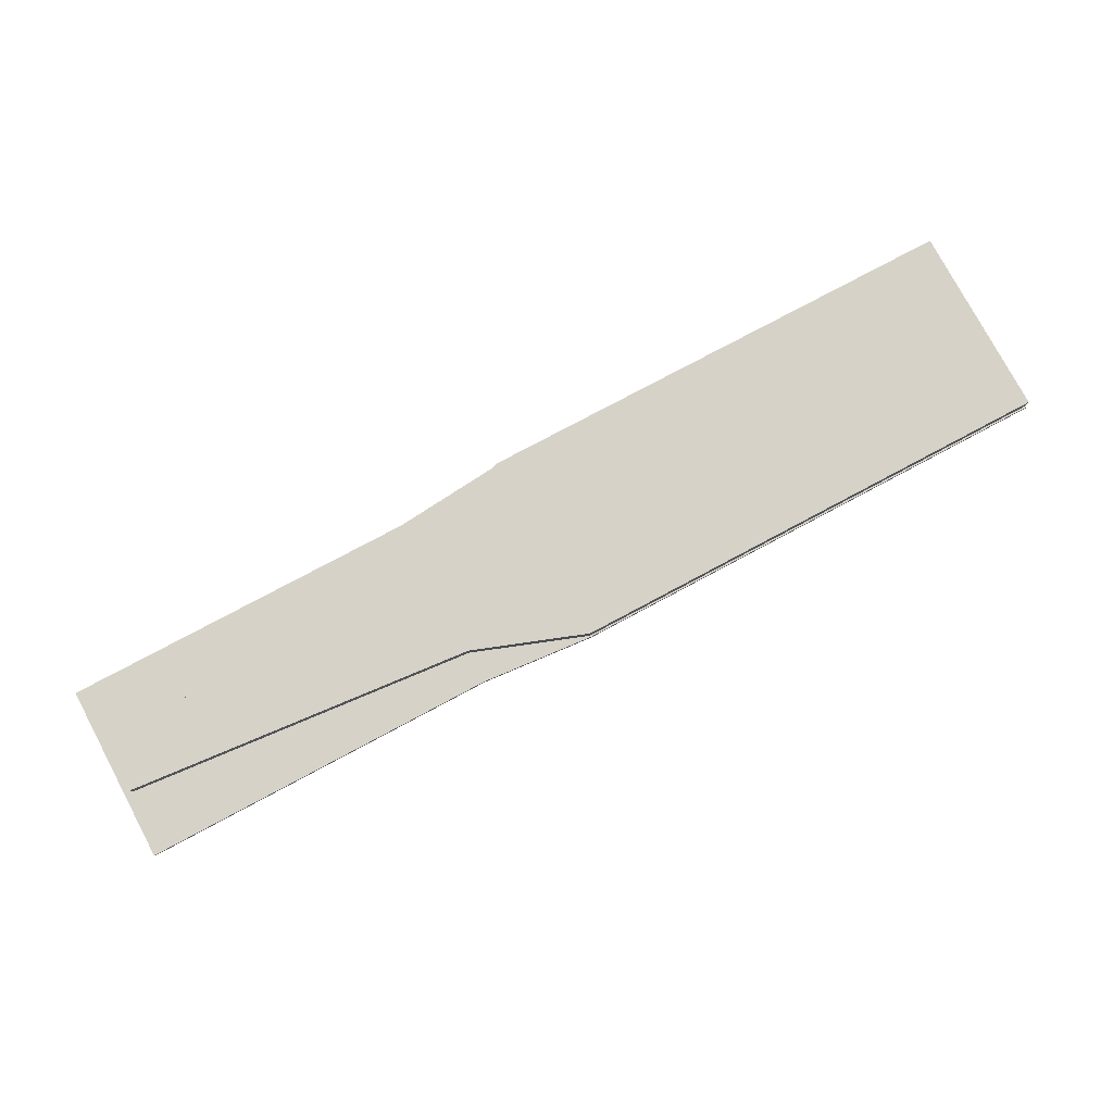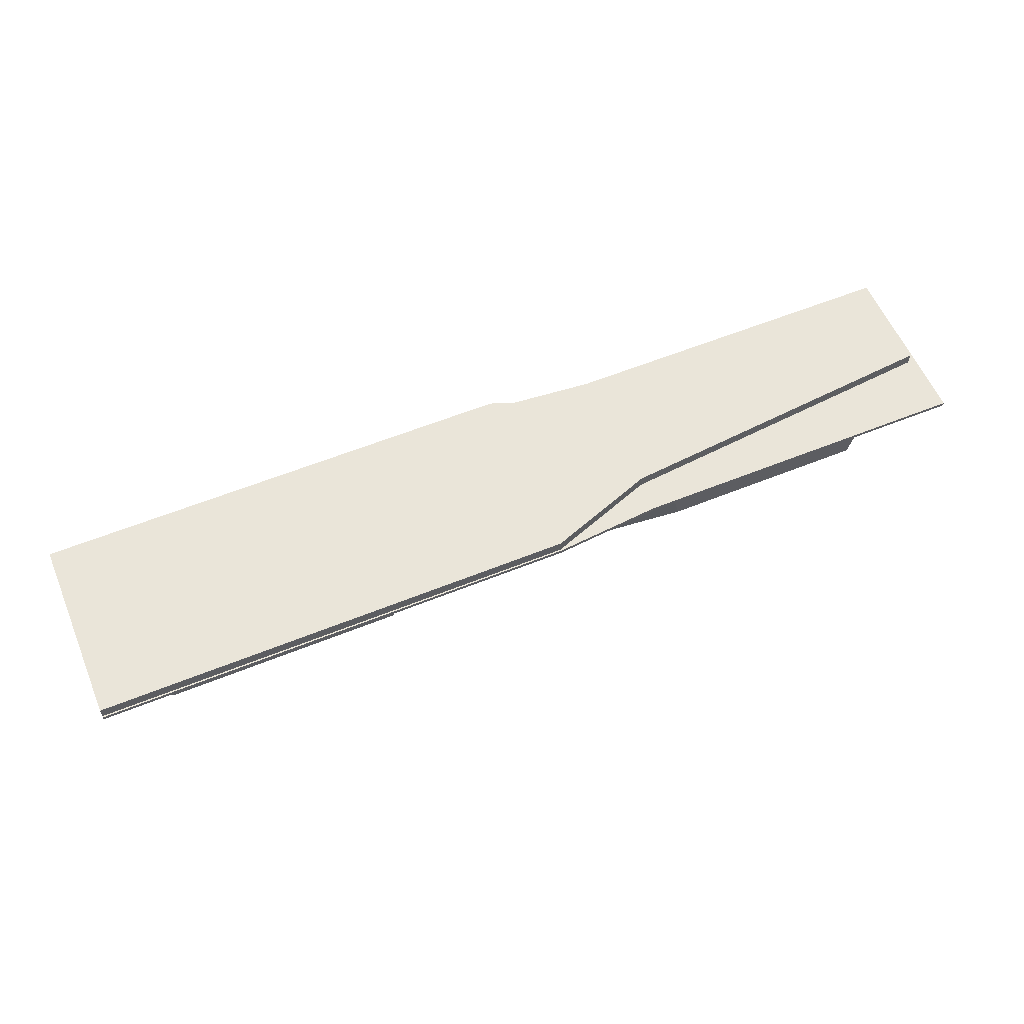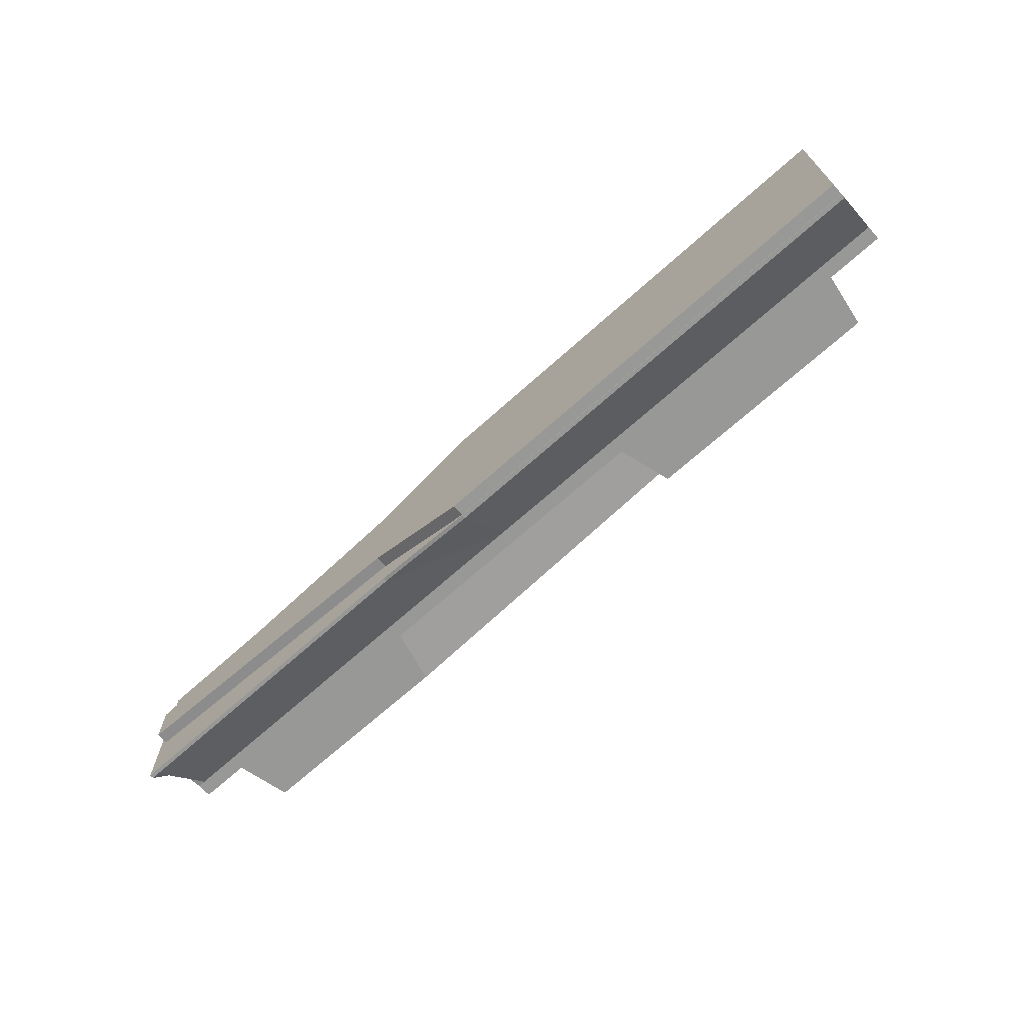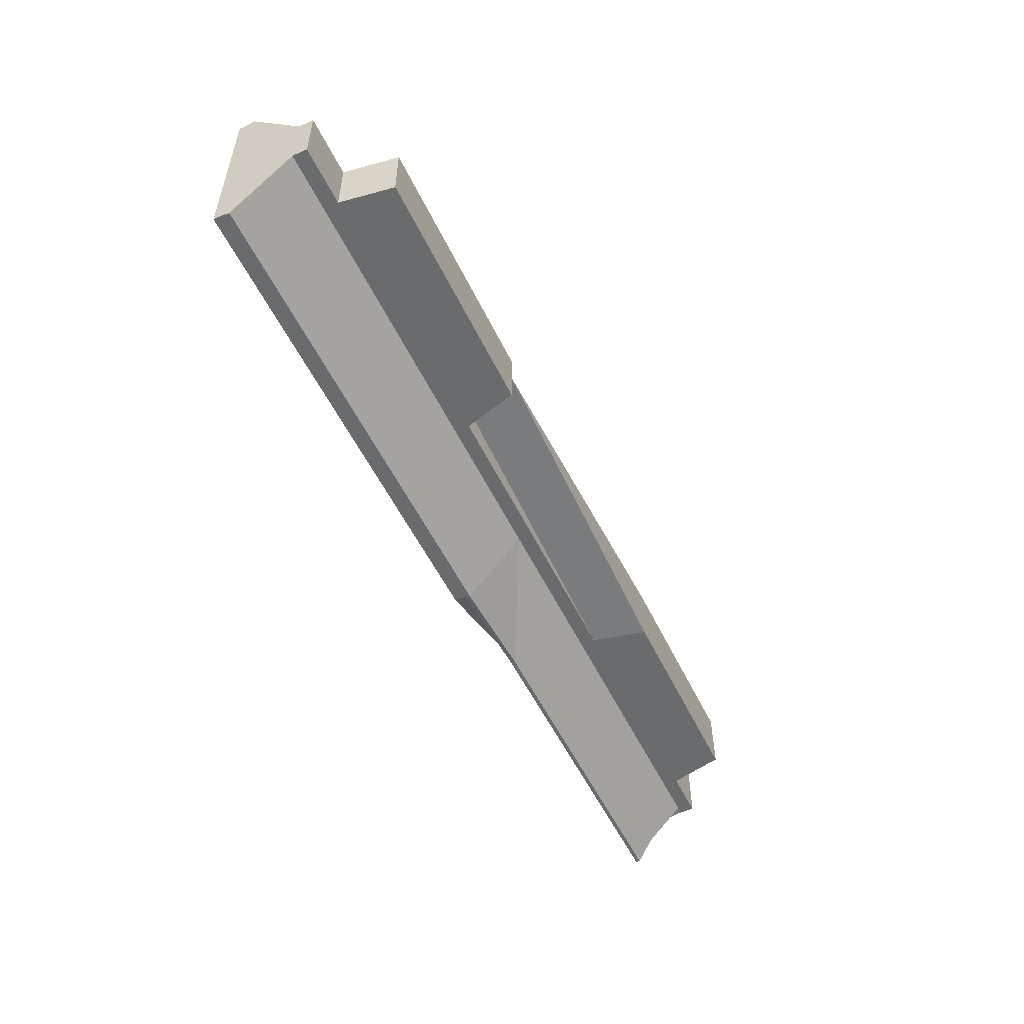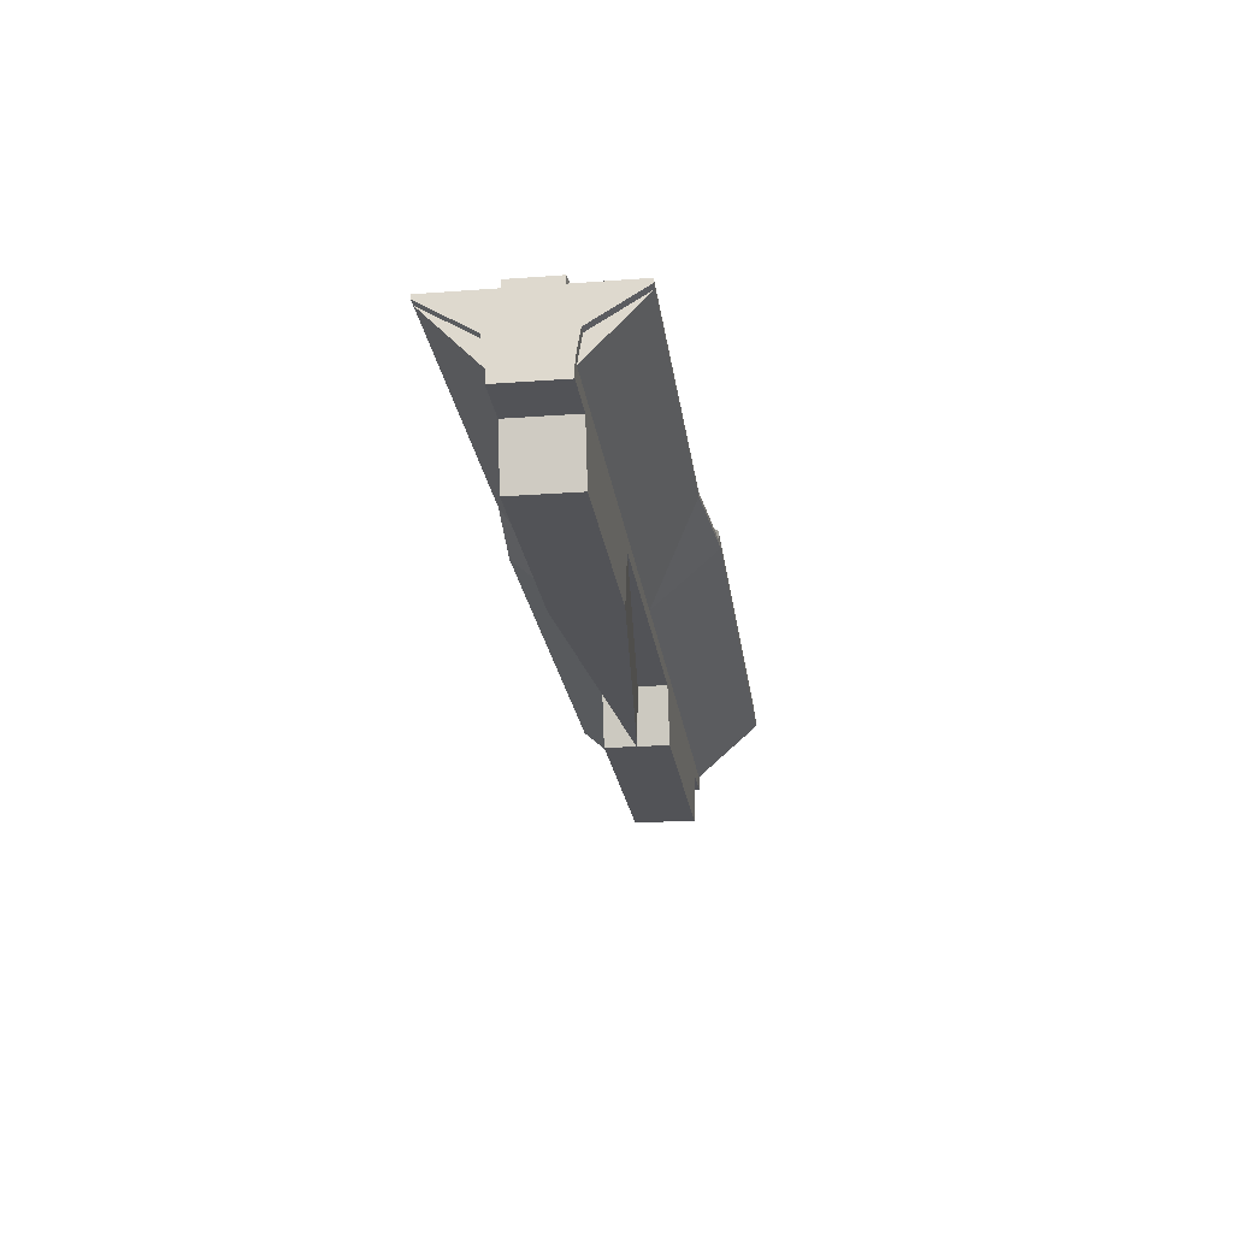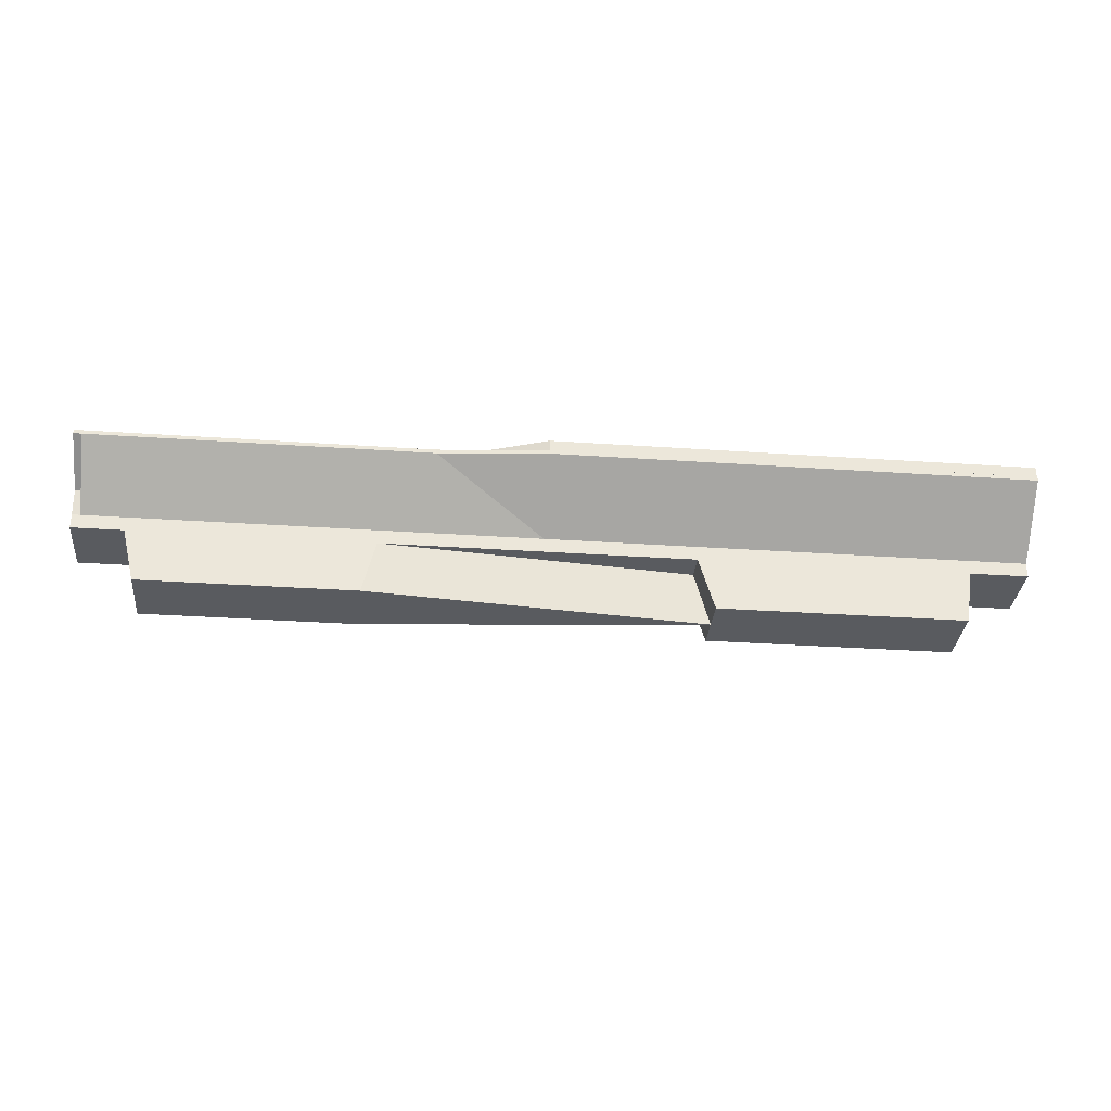
<metadata>
{"format":"obj","ext":"obj","renderer":"f3d","projection":"perspective","resolution":1024,"background":"white","views":[{"elev":77.7,"azim":151.9,"up":"+Y"},{"elev":58.5,"azim":-22.7,"up":"+Y"},{"elev":-68.4,"azim":-138.0,"up":"+Z"},{"elev":-53.2,"azim":-64.8,"up":"+Z"},{"elev":-22.3,"azim":97.3,"up":"+Y"},{"elev":-32.7,"azim":174.6,"up":"+Y"}]}
</metadata>
<code>
o Cube
v 0.1421 -0.06433 0.1252
v 0.1421 0.2272 0.2186
v 1.49 -0.06433 0.1252
v 1.49 0.2272 0.09326
v 0.1421 0.1783 0.2186
v 1.49 0.1783 0.09326
v 1.522 -0.06433 0.1252
v 1.522 0.1783 0.09326
v 0.1421 0.2272 0
v 1.49 0.2272 0
v 1.49 0.1783 0
v 1.522 -0.06433 0
v 1.522 0.1783 0
v 1.522 0.1619 0.09326
v 1.522 0.1619 0
v 1.49 0.1619 0.3438
v 1.49 0.03732 0.1421
v 0.1421 0.1619 0.3438
v 0.1421 0.1783 0.3438
v 1.49 0.1783 0.3438
v 1.522 0.1619 0.3438
v 1.522 0.03732 0.1421
v 1.522 0.1783 0.3438
v -2.226 -0.06433 0
v -2.226 -0.06433 0.1252
v -2.226 0.1783 0.3766
v -2.226 0.2272 0.3766
v -2.226 0.1619 0.09326
v -2.226 0.2272 0
v -2.226 0.1783 0
v -2.226 0.1619 0
v -2.226 0.1783 0.3827
v -2.226 0.1619 0.3827
v -0.2951 0.1619 0.3827
v -0.2951 -0.06433 0.1252
v -0.2951 0.1783 0.3827
v -0.2951 0.2272 0
v -0.2951 0.2272 0.3766
v -0.2951 0.1783 0.3766
v 0.1421 -0.1238 0
v 0.1421 -0.1238 0.1252
v 1.49 -0.1238 0.1252
v 1.522 -0.1238 0.1252
v 1.49 -0.1238 0
v 1.522 -0.1238 0
v -0.2951 -0.1238 0.1252
v -2.226 -0.1238 0
v -2.226 -0.1238 0.1252
v -0.2951 -0.1238 0
v -0.962 -0.3428 0.1252
v -1.958 -0.3428 0.1252
v -1.958 -0.3428 0
v -0.962 -0.3428 0
v -0.9747 -0.3428 0
v 1.264 -0.3428 0
v 0.4053 -0.3428 0.1252
v 1.264 -0.3428 0.1252
v 0.3523 -0.06433 0.1252
v 1.317 -0.06433 0.1252
v 0.3525 0.2272 0.199
v 1.279 0.2272 0.1128
v 1.279 0.1783 0.1128
v 0.3524 0.1783 0.199
v 0.3525 0.2272 0
v 1.279 0.2272 0
v 1.279 0.1783 0.3438
v 0.3524 0.1783 0.3438
v 0.3523 0.1619 0.3438
v 1.279 0.1619 0.3438
v 1.317 -0.1238 0.1252
v 0.3522 -0.1238 0.1252
v 1.317 -0.1238 0
v -1.028 -0.1238 0
v -0.8995 -0.1238 0
v -1.992 -0.1238 0
v -1.992 -0.1238 0.1252
v -0.8995 -0.1238 0.1252
v -0.8995 0.2272 0.3766
v -1.992 0.2272 0.3766
v -0.8995 -0.06433 0.1252
v -1.992 -0.06433 0.1252
v -0.8995 0.1619 0.3827
v -1.992 0.1619 0.3827
v -0.8995 0.1783 0.3766
v -1.992 0.1783 0.3766
v -1.992 0.2272 0
v -0.8995 0.2272 0
v -1.992 0.1783 0.3827
v -0.8995 0.1783 0.3827
v 0.1421 -0.06433 -0.1252
v 0.1421 0.2272 -0.2186
v 1.49 -0.06433 -0.1252
v 1.49 0.2272 -0.09326
v 0.1421 0.1783 -0.2186
v 1.49 0.1783 -0.09326
v 1.522 -0.06433 -0.1252
v 1.522 0.1783 -0.09326
v 1.522 0.1619 -0.09326
v 1.49 0.1619 -0.3438
v 1.49 0.03732 -0.1421
v 0.1421 0.1619 -0.3438
v 0.1421 0.1783 -0.3438
v 1.49 0.1783 -0.3438
v 1.522 0.1619 -0.3438
v 1.522 0.03732 -0.1421
v 1.522 0.1783 -0.3438
v -2.226 -0.06433 -0.1252
v -2.226 0.1783 -0.3766
v -2.226 0.2272 -0.3766
v -2.226 0.1619 -0.09326
v -2.226 0.1783 -0.3827
v -2.226 0.1619 -0.3827
v -0.2951 0.1619 -0.3827
v -0.2951 -0.06433 -0.1252
v -0.2951 0.1783 -0.3827
v -0.2951 0.2272 -0.3766
v -0.2951 0.1783 -0.3766
v 0.1421 -0.1238 -0.1252
v 1.49 -0.1238 -0.1252
v 1.522 -0.1238 -0.1252
v -0.2951 -0.1238 -0.1252
v -2.226 -0.1238 -0.1252
v -0.962 -0.3428 -0.1252
v -1.958 -0.3428 -0.1252
v 0.4053 -0.3428 -0.1252
v 1.264 -0.3428 -0.1252
v 0.3523 -0.06433 -0.1252
v 1.317 -0.06433 -0.1252
v 0.3525 0.2272 -0.199
v 1.279 0.2272 -0.1128
v 1.279 0.1783 -0.1128
v 0.3524 0.1783 -0.199
v 1.279 0.1783 -0.3438
v 0.3524 0.1783 -0.3438
v 0.3523 0.1619 -0.3438
v 1.279 0.1619 -0.3438
v 1.317 -0.1238 -0.1252
v 0.3522 -0.1238 -0.1252
v -1.992 -0.1238 -0.1252
v -0.8995 -0.1238 -0.1252
v -0.8995 0.2272 -0.3766
v -1.992 0.2272 -0.3766
v -0.8995 -0.06433 -0.1252
v -1.992 -0.06433 -0.1252
v -0.8995 0.1619 -0.3827
v -1.992 0.1619 -0.3827
v -0.8995 0.1783 -0.3766
v -1.992 0.1783 -0.3766
v -1.992 0.1783 -0.3827
v -0.8995 0.1783 -0.3827
f 10 6 11
f 65 4 10
f 58 18 1
f 4 62 6
f 37 78 38
f 13 14 15
f 6 13 11
f 35 41 1
f 9 60 64
f 8 21 14
f 39 89 36
f 12 14 7
f 33 28 25
f 62 20 6
f 20 69 16
f 22 16 17
f 20 21 23
f 3 22 17
f 3 17 16
f 6 23 8
f 14 22 7
f 26 33 32
f 28 30 31
f 27 30 26
f 28 24 25
f 82 35 34
f 57 54 55
f 86 27 79
f 36 82 34
f 18 35 1
f 2 39 5
f 19 39 36
f 2 37 38
f 19 34 18
f 24 48 25
f 73 41 40
f 80 46 35
f 44 43 42
f 41 49 40
f 3 43 7
f 7 45 12
f 76 47 75
f 72 42 70
f 68 19 18
f 1 71 58
f 5 67 63
f 16 59 3
f 63 2 5
f 71 57 70
f 67 69 66
f 63 66 62
f 58 69 68
f 64 61 65
f 71 59 58
f 63 61 60
f 3 70 42
f 83 25 81
f 79 26 85
f 85 32 88
f 38 84 39
f 88 33 83
f 25 76 81
f 76 80 81
f 88 84 85
f 81 82 83
f 83 89 88
f 85 78 79
f 75 51 76
f 79 87 86
f 46 74 49
f 52 50 51
f 76 50 77
f 71 54 56
f 77 53 74
f 70 55 72
f 10 4 6
f 65 61 4
f 58 68 18
f 4 61 62
f 37 87 78
f 13 8 14
f 6 8 13
f 35 46 41
f 9 2 60
f 8 23 21
f 39 84 89
f 12 15 14
f 62 66 20
f 20 66 69
f 22 21 16
f 20 16 21
f 3 7 22
f 6 20 23
f 14 21 22
f 26 28 33
f 28 26 30
f 27 29 30
f 28 31 24
f 82 80 35
f 57 56 54
f 86 29 27
f 36 89 82
f 18 34 35
f 2 38 39
f 19 5 39
f 2 9 37
f 19 36 34
f 24 47 48
f 73 71 41
f 80 77 46
f 44 45 43
f 41 46 49
f 3 42 43
f 7 43 45
f 76 48 47
f 72 44 42
f 68 67 19
f 1 41 71
f 5 19 67
f 16 69 59
f 63 60 2
f 71 56 57
f 67 68 69
f 63 67 66
f 58 59 69
f 64 60 61
f 71 70 59
f 63 62 61
f 3 59 70
f 83 33 25
f 79 27 26
f 85 26 32
f 38 78 84
f 88 32 33
f 25 48 76
f 76 77 80
f 88 89 84
f 81 80 82
f 83 82 89
f 85 84 78
f 75 52 51
f 79 78 87
f 46 77 74
f 52 53 50
f 76 51 50
f 71 73 54
f 77 50 53
f 70 57 55
f 10 11 95
f 65 10 93
f 127 90 101
f 93 95 131
f 37 116 141
f 13 15 98
f 95 11 13
f 114 90 118
f 9 64 129
f 97 98 104
f 117 115 150
f 12 96 98
f 112 107 110
f 131 95 103
f 103 99 136
f 105 100 99
f 103 106 104
f 92 100 105
f 92 99 100
f 95 97 106
f 98 96 105
f 108 111 112
f 110 31 30
f 109 108 30
f 110 107 24
f 145 113 114
f 126 55 54
f 86 142 109
f 115 113 145
f 101 90 114
f 91 94 117
f 102 115 117
f 91 116 37
f 102 101 113
f 24 107 122
f 73 40 118
f 143 114 121
f 44 119 120
f 118 40 49
f 92 96 120
f 96 12 45
f 139 75 47
f 72 137 119
f 135 101 102
f 90 127 138
f 94 132 134
f 99 92 128
f 132 94 91
f 138 137 126
f 134 133 136
f 132 131 133
f 127 135 136
f 64 65 130
f 138 127 128
f 132 129 130
f 92 119 137
f 146 144 107
f 142 148 108
f 148 149 111
f 116 117 147
f 149 146 112
f 107 144 139
f 139 144 143
f 149 148 147
f 144 146 145
f 146 149 150
f 148 142 141
f 75 139 124
f 142 86 87
f 121 49 74
f 52 124 123
f 139 140 123
f 138 125 54
f 140 74 53
f 137 72 55
f 10 95 93
f 65 93 130
f 127 101 135
f 93 131 130
f 37 141 87
f 13 98 97
f 95 13 97
f 114 118 121
f 9 129 91
f 97 104 106
f 117 150 147
f 12 98 15
f 131 103 133
f 103 136 133
f 105 99 104
f 103 104 99
f 92 105 96
f 95 106 103
f 98 105 104
f 108 112 110
f 110 30 108
f 109 30 29
f 110 24 31
f 145 114 143
f 126 54 125
f 86 109 29
f 115 145 150
f 101 114 113
f 91 117 116
f 102 117 94
f 91 37 9
f 102 113 115
f 24 122 47
f 73 118 138
f 143 121 140
f 44 120 45
f 118 49 121
f 92 120 119
f 96 45 120
f 139 47 122
f 72 119 44
f 135 102 134
f 90 138 118
f 94 134 102
f 99 128 136
f 132 91 129
f 138 126 125
f 134 136 135
f 132 133 134
f 127 136 128
f 64 130 129
f 138 128 137
f 132 130 131
f 92 137 128
f 146 107 112
f 142 108 109
f 148 111 108
f 116 147 141
f 149 112 111
f 107 139 122
f 139 143 140
f 149 147 150
f 144 145 143
f 146 150 145
f 148 141 147
f 75 124 52
f 142 87 141
f 121 74 140
f 52 123 53
f 139 123 124
f 138 54 73
f 140 53 123
f 137 55 126

</code>
